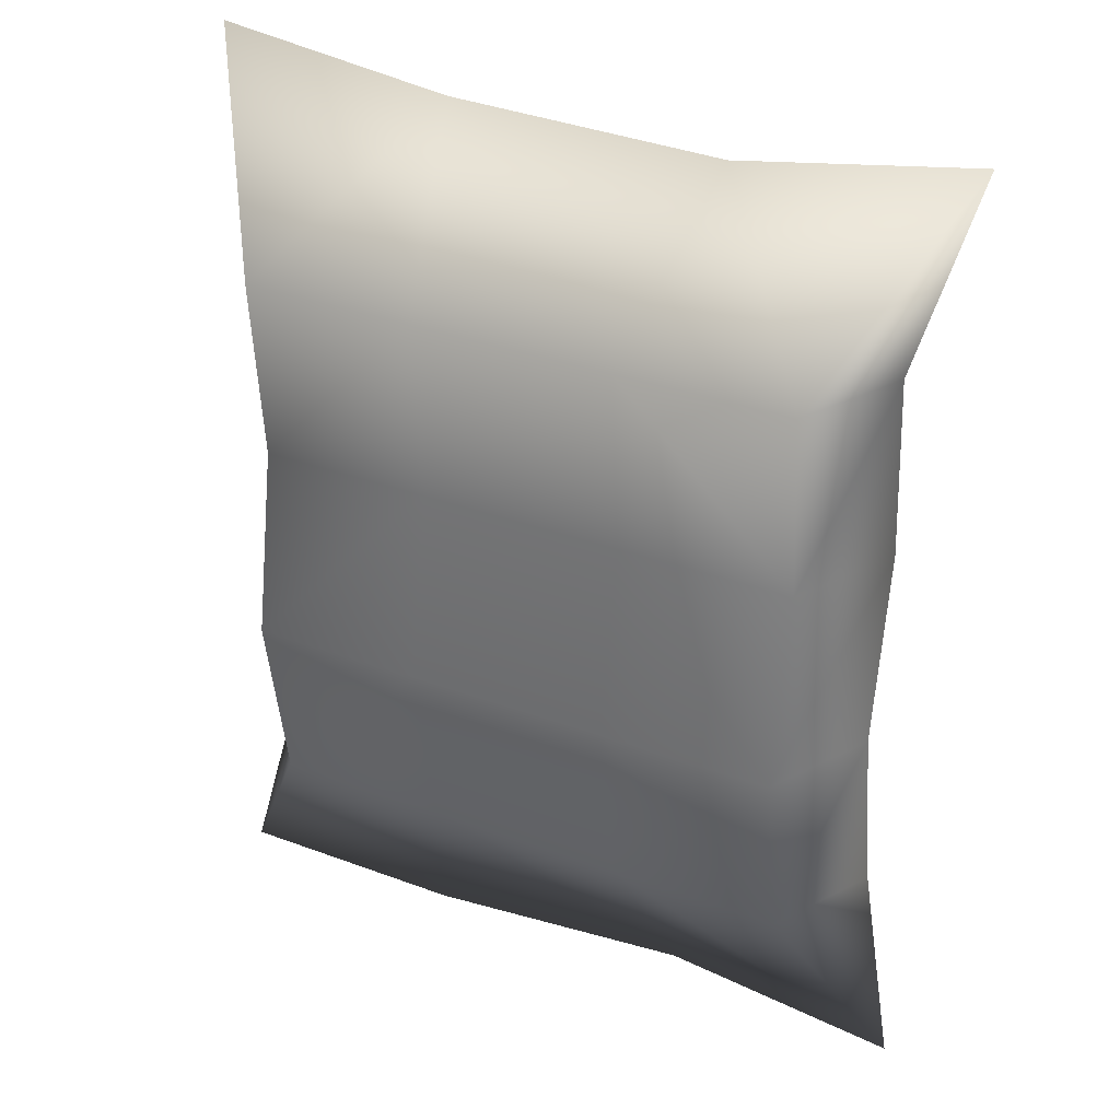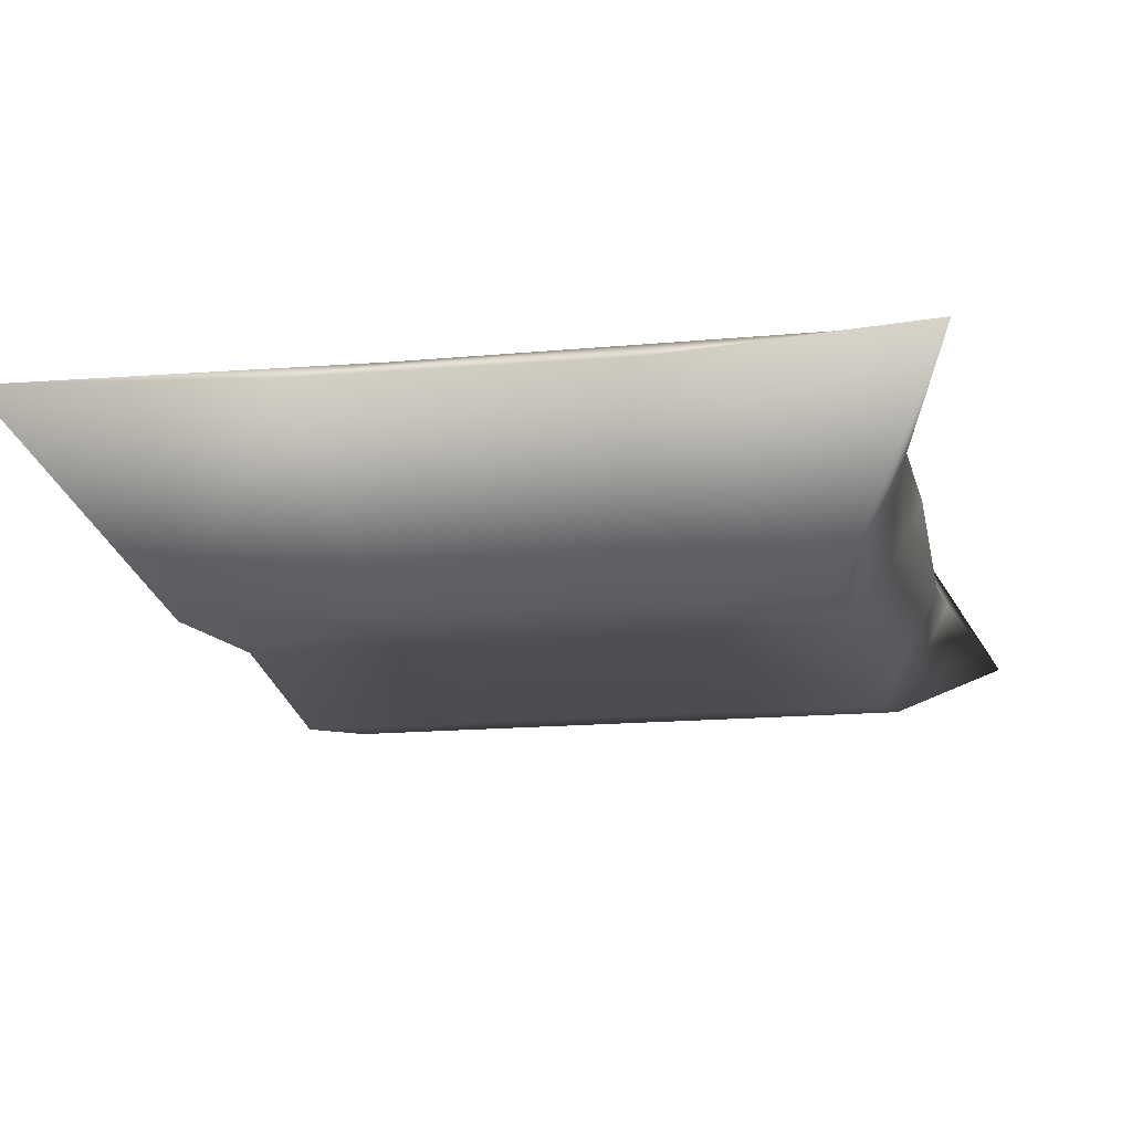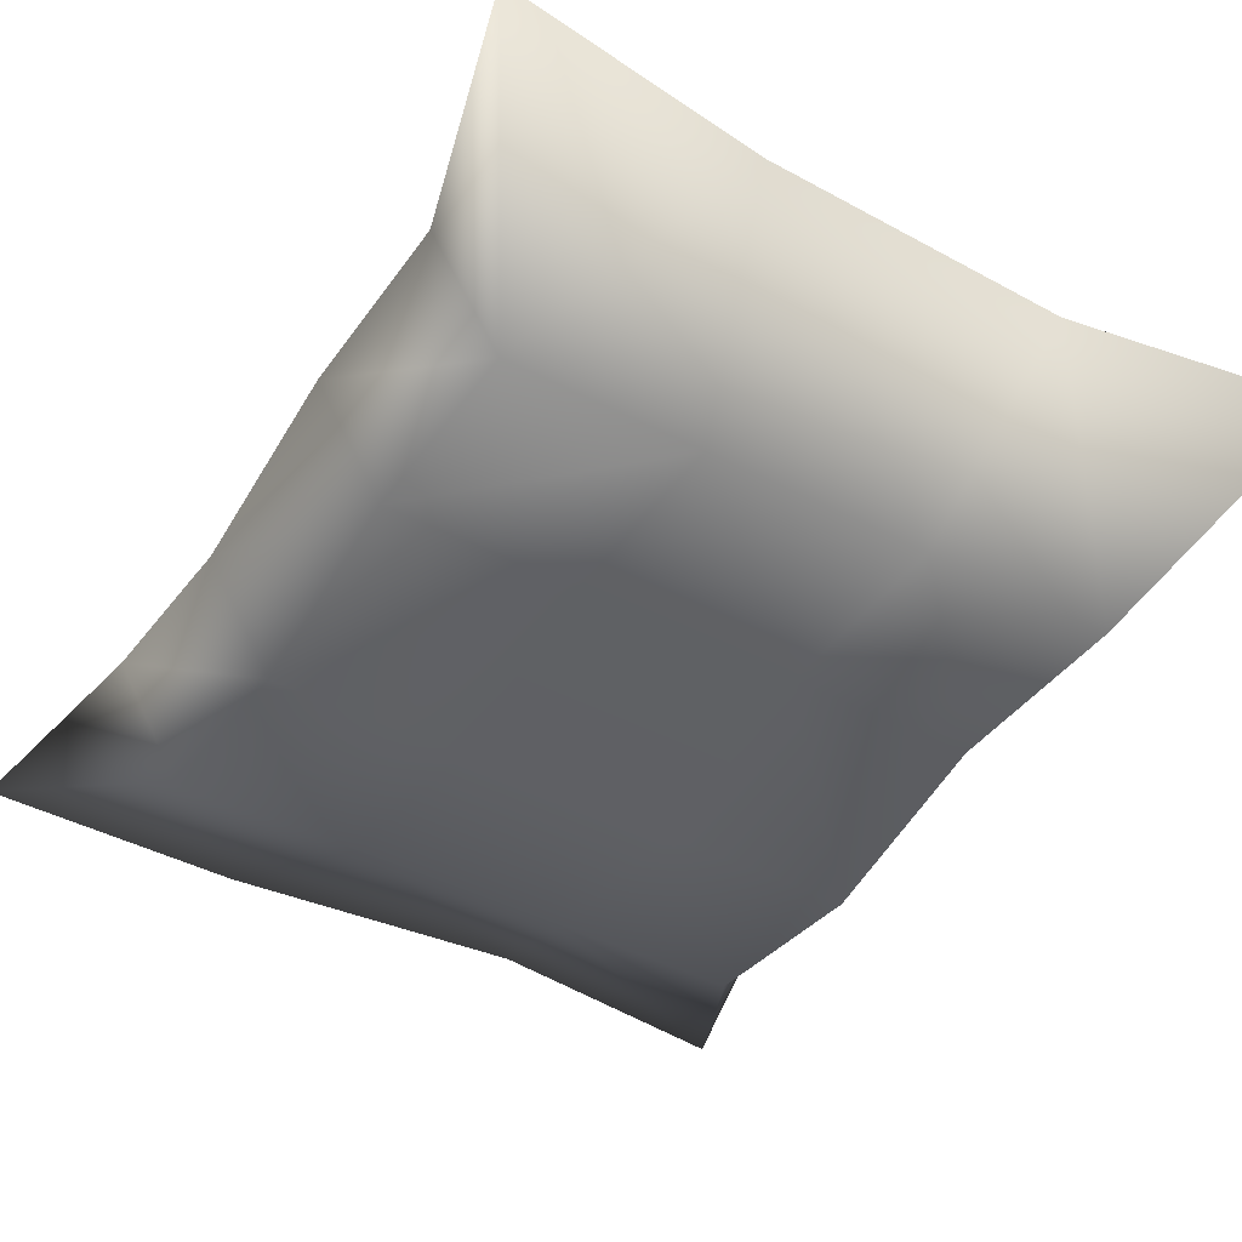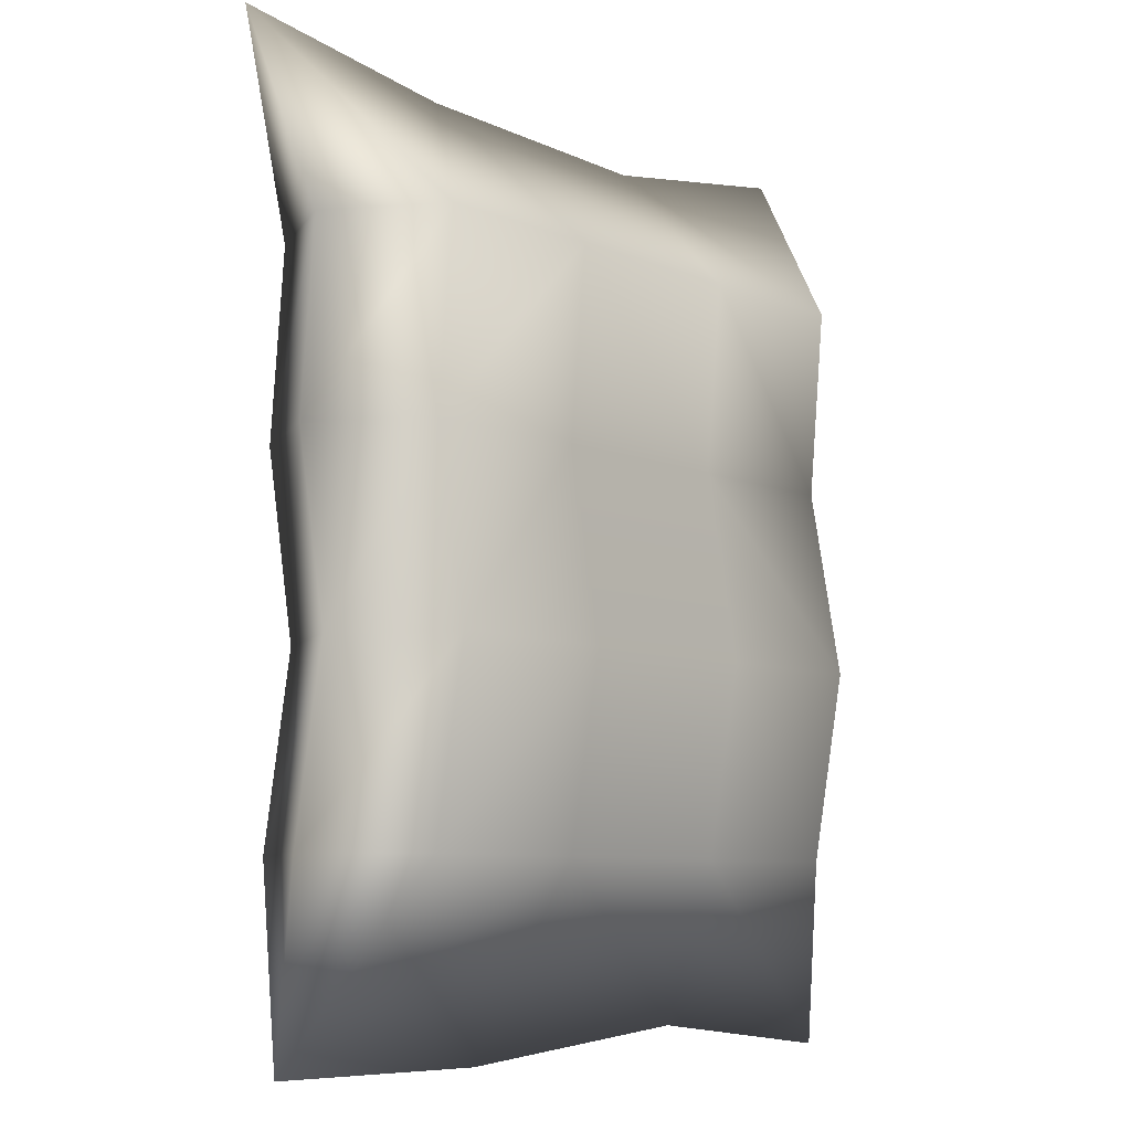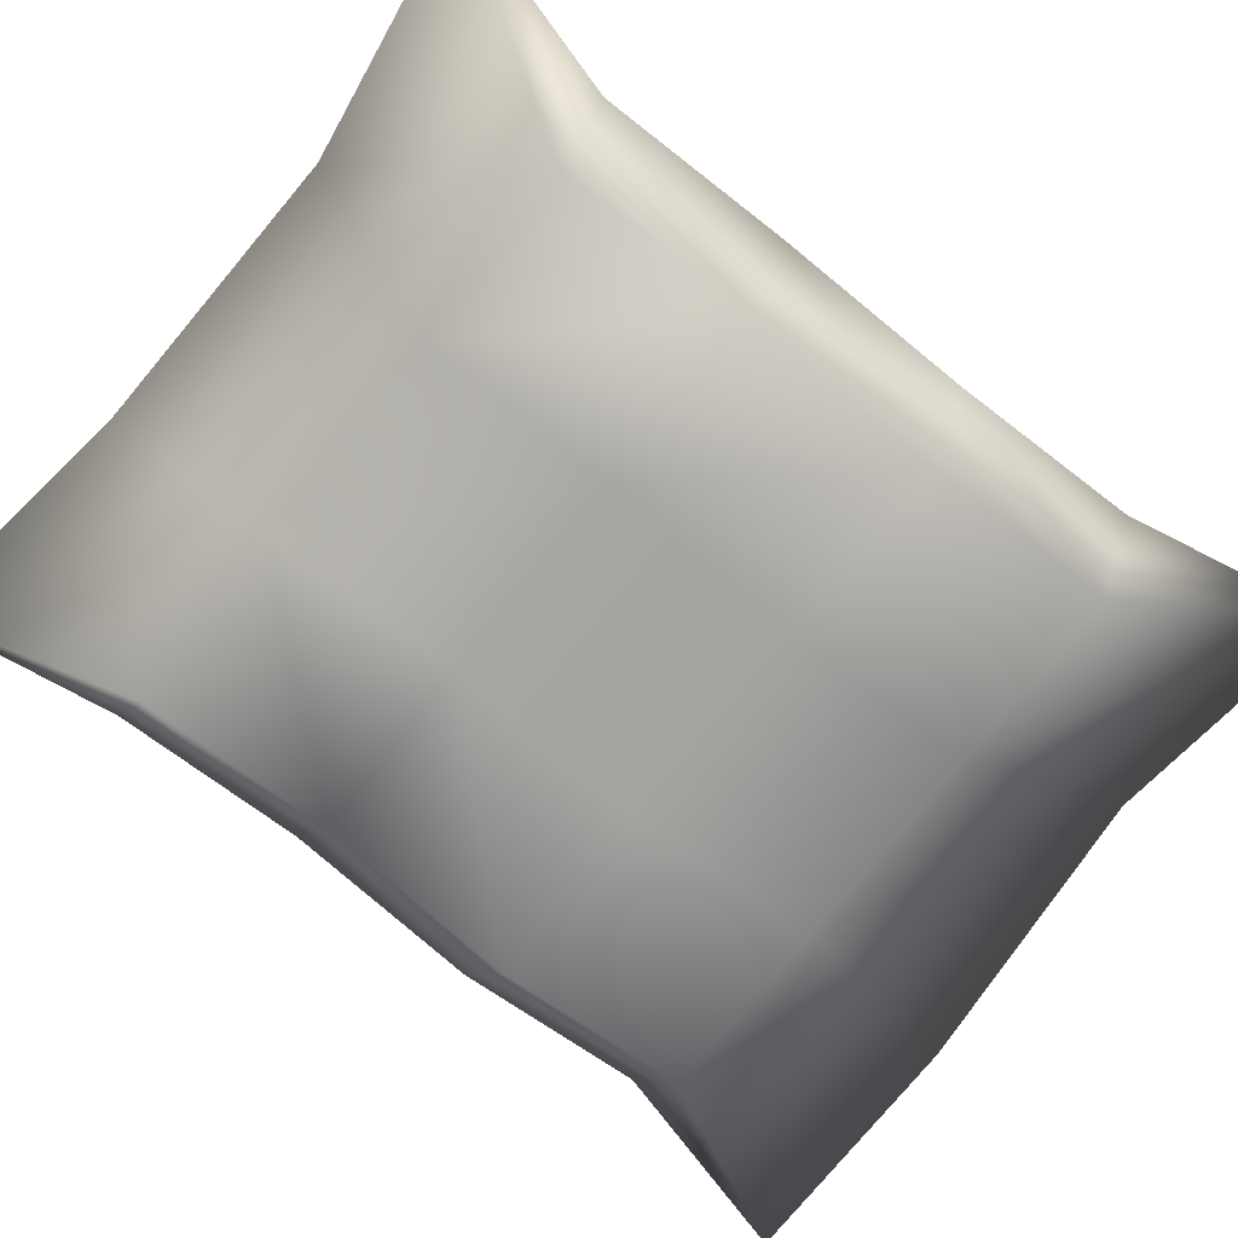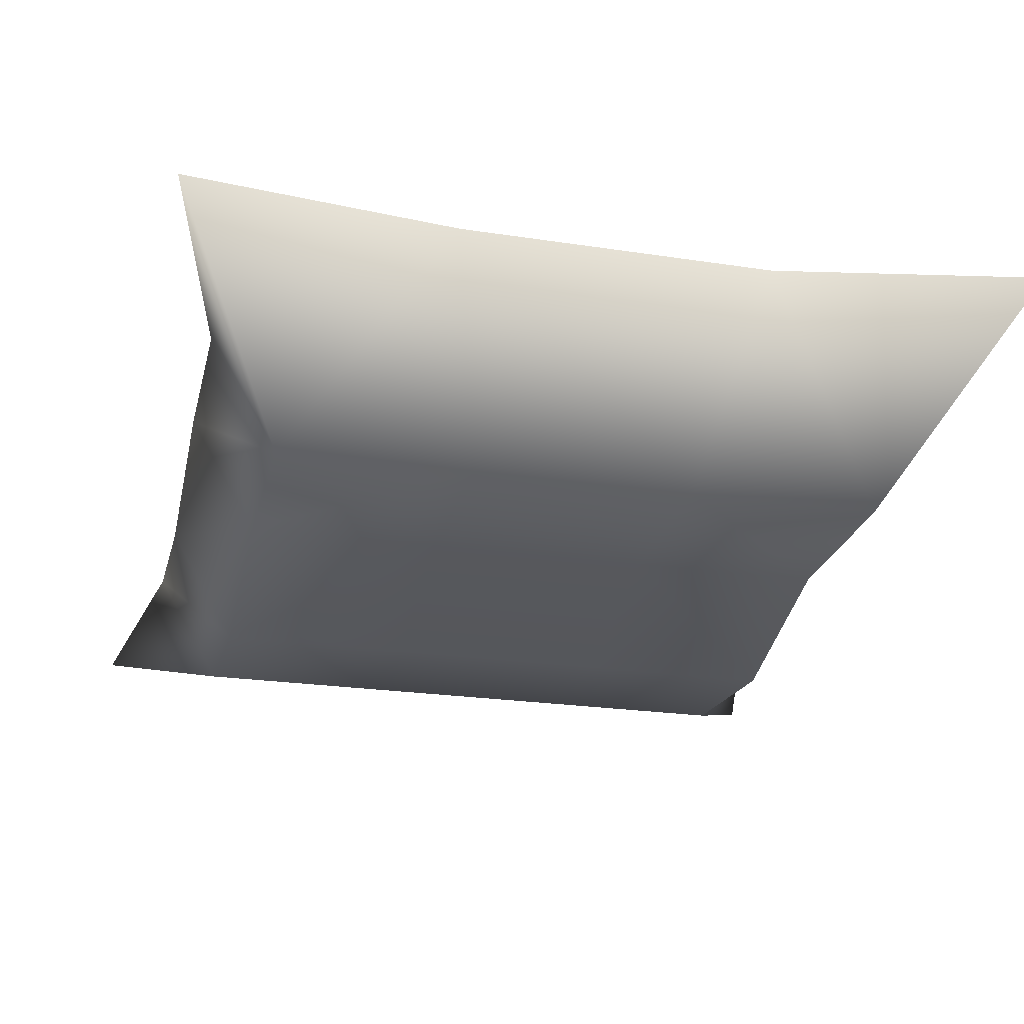
<metadata>
{"format":"obj","ext":"obj","renderer":"f3d","projection":"perspective","resolution":1024,"background":"white","views":[{"elev":32.2,"azim":-152.3,"up":"+Y"},{"elev":-15.2,"azim":-168.5,"up":"+Z"},{"elev":-44.4,"azim":148.9,"up":"+Z"},{"elev":-7.8,"azim":131.1,"up":"+Y"},{"elev":-73.1,"azim":-128.5,"up":"+Z"},{"elev":-26.5,"azim":167.9,"up":"+Z"}]}
</metadata>
<code>
g default
v 0.3002 0.2149 -0.1172
v -0.3002 0.2149 -0.1172
v 0.3002 0.4186 -0.1527
v -0.3002 0.4186 -0.1527
v 0.3002 0.6223 -0.1172
v -0.3002 0.6223 -0.1172
v 0.3002 0.826 -0.135
v -0.3002 0.826 -0.135
v 0.4199 1.03 0.0293
v -0.4105 1.03 0.0293
v 0.3002 0.826 0.09942
v -0.3002 0.826 0.09942
v 0.3002 0.6223 0.1172
v -0.3002 0.6223 0.1172
v 0.3002 0.4186 0.08165
v -0.3002 0.4186 0.08165
v 0.3002 0.2149 0.1172
v -0.3002 0.2149 0.1172
v 0.414 0.01119 -0.0293
v -0.4046 0.01119 -0.0293
v -0.3585 0.2149 -0
v -0.3585 0.4186 -0.03555
v -0.3585 0.6223 -0
v -0.3585 0.826 -0.01777
v 0.368 0.2149 0
v 0.368 0.4186 -0.03555
v 0.368 0.6223 0
v 0.368 0.826 -0.01777
v -0.15 0.9869 0.0293
v -0.1119 0.826 0.09942
v -0.1119 0.6223 0.1172
v -0.1119 0.4186 0.08165
v -0.1119 0.2149 0.1172
v -0.1478 0.04069 -0.0293
v -0.1119 0.2149 -0.1172
v -0.1119 0.4186 -0.1527
v -0.1119 0.6223 -0.1172
v -0.1119 0.826 -0.135
v 0.1558 0.9954 0.0293
v 0.1092 0.826 0.09942
v 0.1092 0.6223 0.1172
v 0.1092 0.4186 0.08165
v 0.1092 0.2149 0.1172
v 0.1537 0.01123 -0.0293
v 0.1092 0.2149 -0.1172
v 0.1092 0.4186 -0.1527
v 0.1092 0.6223 -0.1172
v 0.1092 0.826 -0.135
g pCube1
f 19 44 45 1
f 1 45 46 3
f 3 46 47 5
f 5 47 48 7
f 7 48 39 9
f 9 39 40 11
f 11 40 41 13
f 13 41 42 15
f 15 42 43 17
f 17 43 44 19
f 20 18 21
f 20 21 2
f 21 18 16 22
f 2 21 22 4
f 22 16 14 23
f 4 22 23 6
f 23 14 12 24
f 6 23 24 8
f 24 12 10
f 8 24 10
f 19 25 17
f 19 1 25
f 17 25 26 15
f 25 1 3 26
f 15 26 27 13
f 26 3 5 27
f 13 27 28 11
f 27 5 7 28
f 11 28 9
f 28 7 9
f 29 10 12 30
f 31 30 12 14
f 32 31 14 16
f 33 32 16 18
f 34 33 18 20
f 35 34 20 2
f 36 35 2 4
f 37 36 4 6
f 38 37 6 8
f 29 38 8 10
f 39 29 30 40
f 41 40 30 31
f 42 41 31 32
f 43 42 32 33
f 44 43 33 34
f 45 44 34 35
f 46 45 35 36
f 47 46 36 37
f 48 47 37 38
f 39 48 38 29

</code>
